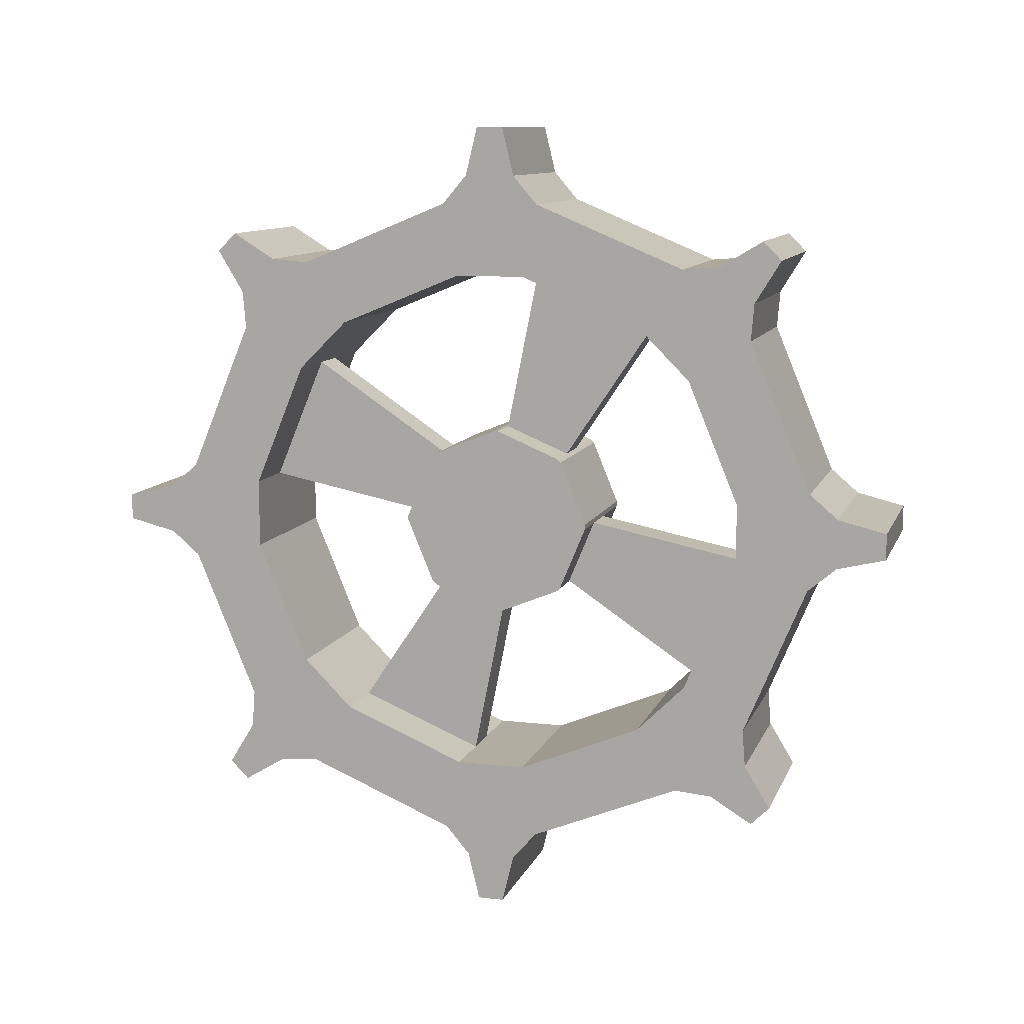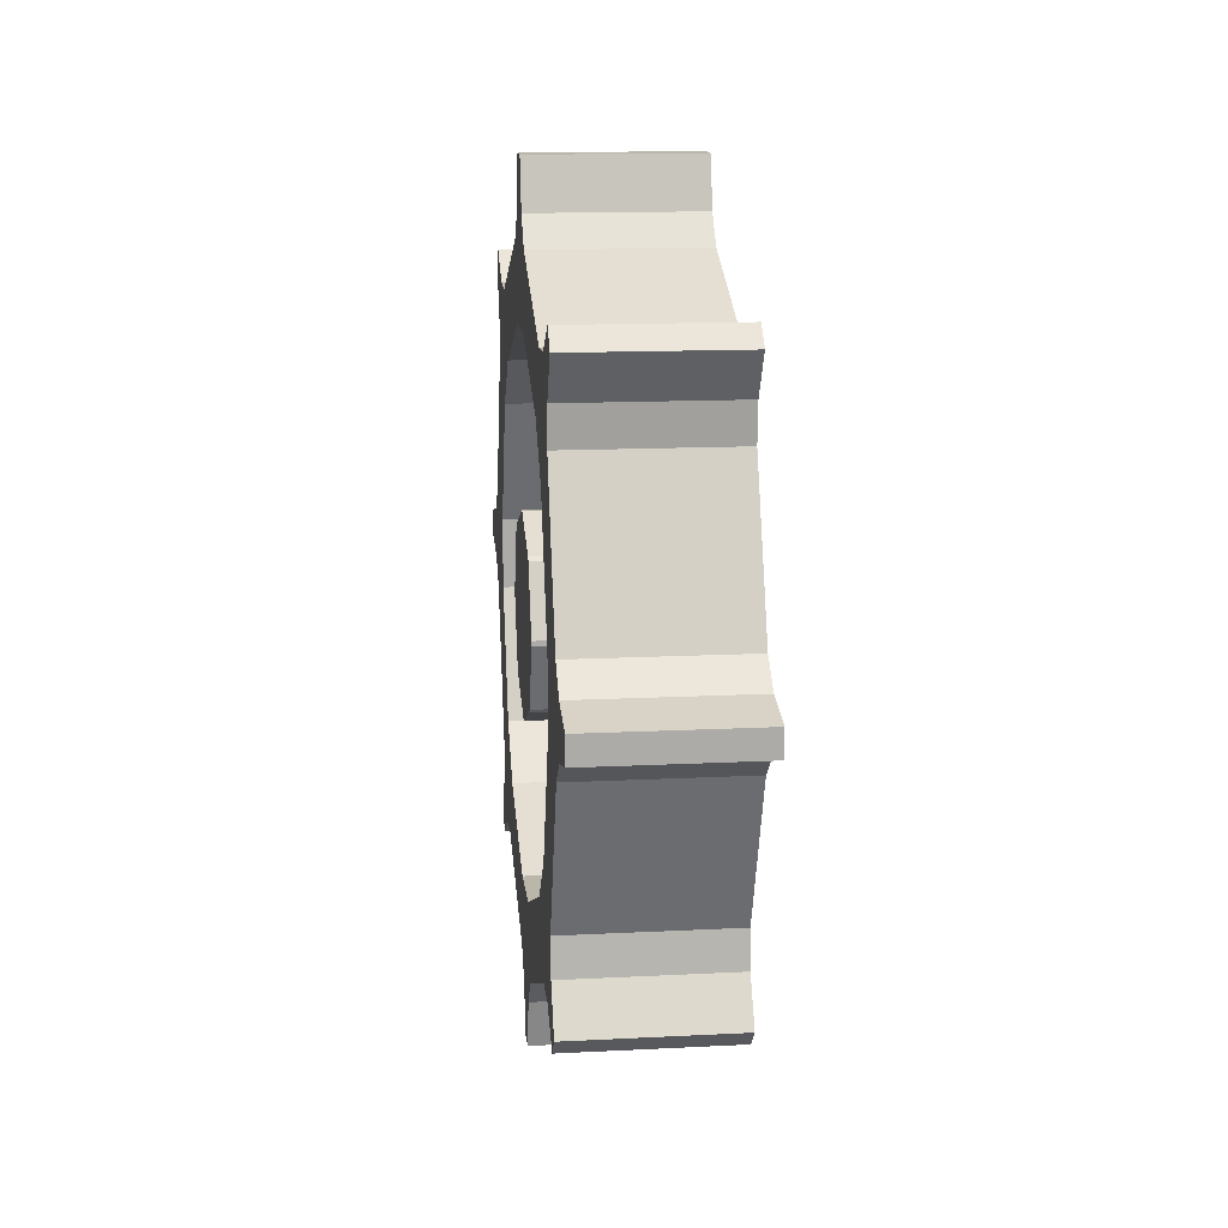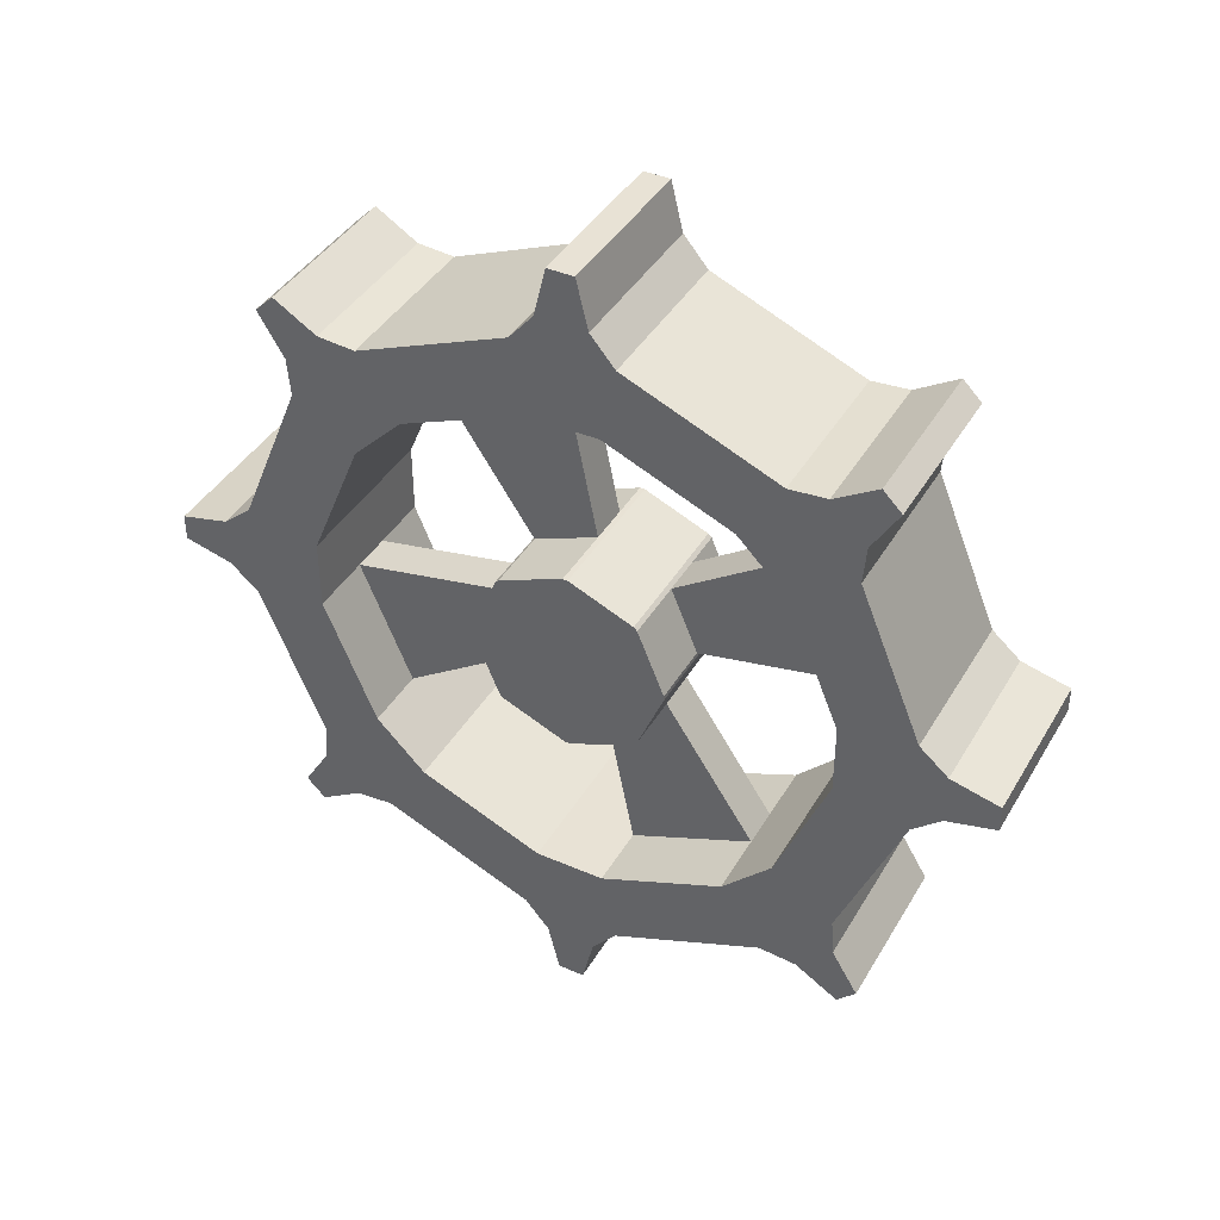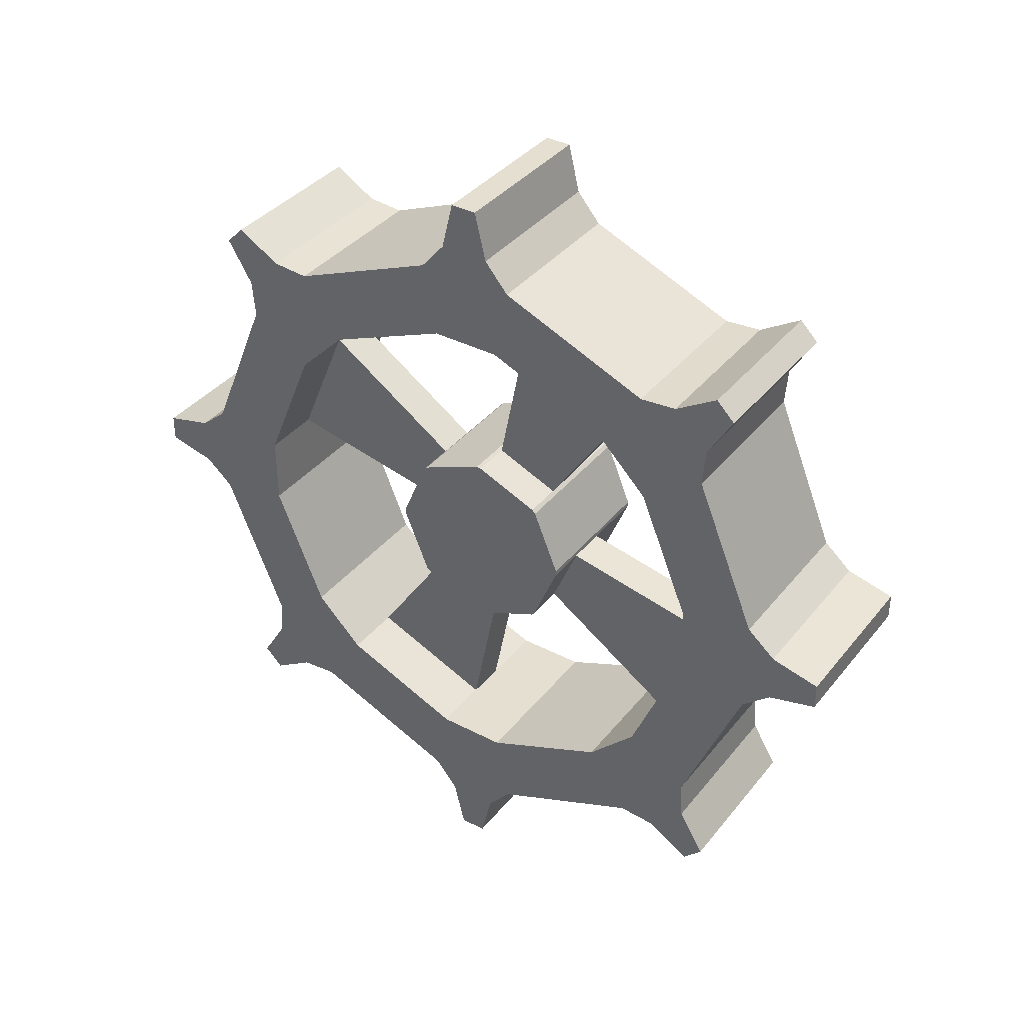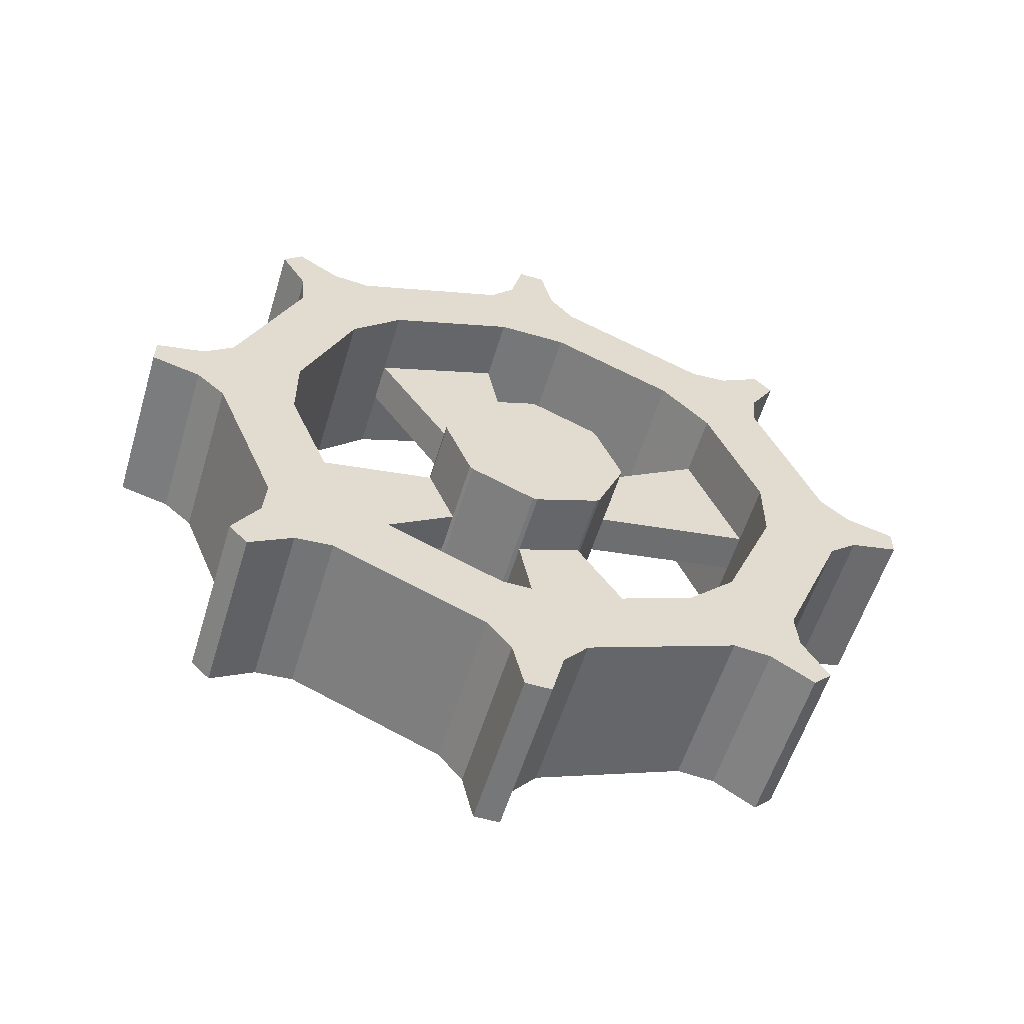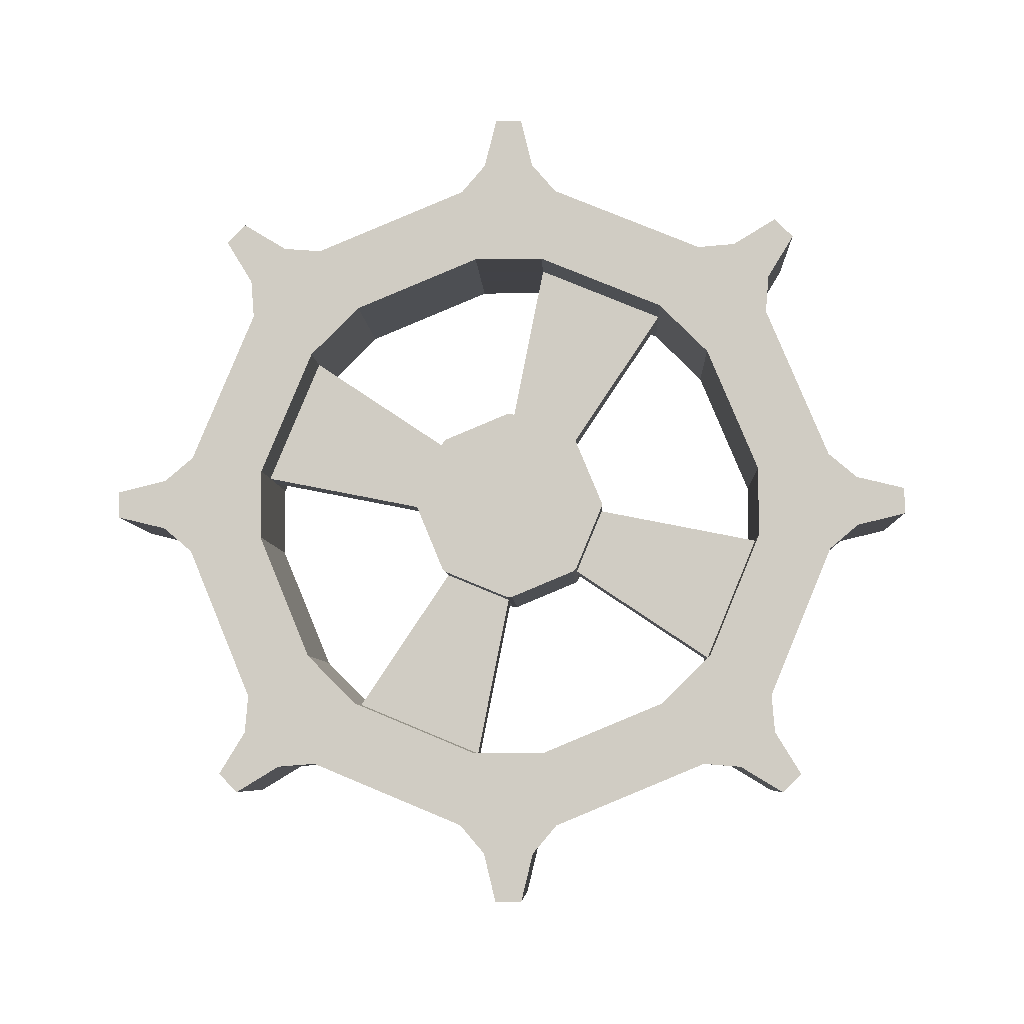
<metadata>
{"format":"obj","ext":"obj","renderer":"f3d","projection":"perspective","resolution":1024,"background":"white","views":[{"elev":10.5,"azim":106.1,"up":"+Y"},{"elev":14.1,"azim":-6.4,"up":"+Y"},{"elev":40.8,"azim":-62.0,"up":"+Y"},{"elev":37.3,"azim":123.8,"up":"+Z"},{"elev":-57.1,"azim":-106.9,"up":"+Z"},{"elev":-6.7,"azim":92.6,"up":"+Y"}]}
</metadata>
<code>
o WheelCentered
v -0.1525 -0.6113 -0.08755
v -0.1525 -0.6113 0.09723
v -0.1525 -0.08071 0.6278
v -0.1525 0.1041 0.6278
v -0.1525 0.3869 0.5107
v -0.1525 0.5175 0.38
v 0.1561 0.4015 0.3025
v 0.1561 0.3093 0.3946
v 0.1561 -0.4744 0.07
v 0.1561 -0.4744 -0.06032
v -0.1525 0.1041 -0.6181
v -0.1525 -0.08071 -0.6181
v -0.1525 -0.3635 -0.501
v -0.1525 -0.4942 -0.3703
v 0.1561 -0.3781 -0.2928
v 0.1561 -0.286 -0.3849
v -0.1525 -0.4942 0.38
v -0.1525 -0.3635 0.5107
v 0.1561 -0.286 0.3946
v 0.1561 -0.3781 0.3025
v -0.1525 0.6347 0.09723
v -0.1525 0.6347 -0.08755
v 0.1561 0.4978 -0.06032
v 0.1561 0.4978 0.07
v -0.1525 0.5175 -0.3703
v -0.1525 0.3869 -0.501
v 0.1561 0.3093 -0.3849
v 0.1561 0.4015 -0.2928
v 0.1561 -0.05348 -0.4812
v 0.1561 0.07683 -0.4812
v 0.1561 0.07683 0.4909
v 0.1561 -0.05348 0.4909
v 0.1561 0.4569 0.5163
v 0.1561 0.5232 0.4501
v -0.1525 0.5232 0.4501
v -0.1525 0.4569 0.5163
v 0.1561 -0.4336 -0.5067
v 0.1561 -0.4998 -0.4404
v -0.1525 -0.4998 -0.4404
v -0.1525 -0.4336 -0.5067
v 0.1561 -0.4998 0.4501
v 0.1561 -0.4336 0.5163
v -0.1525 -0.4336 0.5163
v -0.1525 -0.4998 0.4501
v 0.1561 0.6882 0.05169
v 0.1561 0.6882 -0.04201
v -0.1525 0.6882 -0.04201
v -0.1525 0.6882 0.05169
v 0.1561 0.5232 -0.4404
v 0.1561 0.4569 -0.5067
v -0.1525 0.4569 -0.5067
v -0.1525 0.5232 -0.4404
v 0.1561 0.05853 -0.6717
v 0.1561 -0.03517 -0.6717
v -0.1525 -0.03517 -0.6717
v -0.1525 0.05853 -0.6717
v 0.1561 -0.6648 -0.04201
v 0.1561 -0.6648 0.05169
v -0.1525 -0.6648 0.05169
v -0.1525 -0.6648 -0.04201
v 0.1561 -0.03517 0.6813
v 0.1561 0.05853 0.6813
v -0.1525 0.05853 0.6813
v -0.1525 -0.03517 0.6813
v 0.1561 0.537 0.565
v 0.1561 0.5718 0.5301
v -0.1525 0.5718 0.5301
v -0.1525 0.537 0.565
v 0.1561 -0.5136 -0.5553
v 0.1561 -0.5485 -0.5205
v -0.1525 -0.5485 -0.5205
v -0.1525 -0.5136 -0.5553
v 0.1561 -0.5485 0.5301
v 0.1561 -0.5136 0.565
v -0.1525 -0.5136 0.565
v -0.1525 -0.5485 0.5301
v 0.1561 0.7792 0.02949
v 0.1561 0.7792 -0.01982
v -0.1525 0.7792 -0.01982
v -0.1525 0.7792 0.02949
v 0.1561 0.5718 -0.5205
v 0.1561 0.537 -0.5553
v -0.1525 0.537 -0.5553
v -0.1525 0.5718 -0.5205
v 0.1561 0.03633 -0.7627
v 0.1561 -0.01298 -0.7627
v -0.1525 -0.01298 -0.7627
v -0.1525 0.03633 -0.7627
v 0.1561 -0.7559 -0.01982
v 0.1561 -0.7559 0.02949
v -0.1525 -0.7559 0.02949
v -0.1525 -0.7559 -0.01982
v 0.1561 -0.01298 0.7724
v 0.1561 0.03633 0.7724
v -0.1525 0.03633 0.7724
v -0.1525 -0.01298 0.7724
v 0.1561 0.3869 0.5107
v 0.1561 0.5175 0.38
v 0.1561 -0.3635 -0.501
v 0.1561 -0.4942 -0.3703
v 0.1561 -0.4942 0.38
v 0.1561 -0.3635 0.5107
v 0.1561 0.6347 0.09723
v 0.1561 0.6347 -0.08755
v 0.1561 0.5175 -0.3703
v 0.1561 0.3869 -0.501
v 0.1561 0.1041 -0.6181
v 0.1561 -0.08071 -0.6181
v 0.1561 -0.6113 -0.08755
v 0.1561 -0.6113 0.09723
v 0.1561 -0.08071 0.6278
v 0.1561 0.1041 0.6278
v 0.04471 0.1368 0.1364
v 0.04471 0.1432 0.1299
v 0.04471 -0.1134 -0.1267
v 0.04471 -0.1199 -0.1203
v 0.04471 -0.1199 0.1299
v 0.04471 -0.1134 0.1364
v 0.04471 0.1932 0.009409
v 0.04471 0.1932 0.000266
v 0.04471 0.1432 -0.1203
v 0.04471 0.1368 -0.1267
v 0.04471 0.01625 -0.1767
v 0.04471 0.007104 -0.1767
v 0.04471 -0.1698 0.000266
v 0.04471 -0.1698 0.009409
v 0.04471 0.007104 0.1863
v 0.04471 0.01625 0.1863
v 0.04471 0.3093 0.3946
v 0.04471 0.4015 0.3025
v 0.04471 -0.286 -0.3849
v 0.04471 -0.3781 -0.2928
v 0.04471 -0.3781 0.3025
v 0.04471 -0.286 0.3946
v 0.04471 0.4978 0.07
v 0.04471 0.4978 -0.06032
v 0.04471 0.4015 -0.2928
v 0.04471 0.3093 -0.3849
v 0.04471 0.07683 -0.4812
v 0.04471 -0.05348 -0.4812
v 0.04471 -0.4744 -0.06032
v 0.04471 -0.4744 0.07
v 0.04471 -0.05348 0.4909
v 0.04471 0.07683 0.4909
v 0.1184 0.1368 0.1364
v 0.1184 0.1432 0.1299
v 0.1184 -0.1134 -0.1267
v 0.1184 -0.1199 -0.1203
v 0.1184 -0.1199 0.1299
v 0.1184 -0.1134 0.1364
v 0.1184 0.1932 0.009409
v 0.1184 0.1932 0.000266
v 0.1184 0.1432 -0.1203
v 0.1184 0.1368 -0.1267
v 0.1184 0.01625 -0.1767
v 0.1184 0.007104 -0.1767
v 0.1184 -0.1698 0.000266
v 0.1184 -0.1698 0.009409
v 0.1184 0.007104 0.1863
v 0.1184 0.01625 0.1863
v -0.03163 0.1368 0.1364
v -0.03163 0.1432 0.1299
v -0.03163 -0.1134 -0.1267
v -0.03163 -0.1199 -0.1203
v -0.03163 -0.1199 0.1299
v -0.03163 -0.1134 0.1364
v -0.03163 0.1931 0.009411
v -0.03163 0.1931 0.000268
v -0.03163 0.1432 -0.1203
v -0.03163 0.1368 -0.1267
v -0.03163 0.01623 -0.1767
v -0.03163 0.007082 -0.1767
v -0.03163 -0.1698 0.000268
v -0.03163 -0.1698 0.009411
v -0.03163 0.007082 0.1863
v -0.03163 0.01623 0.1863
v -0.03163 0.3093 0.3946
v -0.03163 0.4014 0.3025
v -0.03163 -0.286 -0.3849
v -0.03163 -0.3781 -0.2928
v -0.03163 -0.3781 0.3025
v -0.03163 -0.286 0.3946
v -0.03163 0.4977 0.07
v -0.03163 0.4977 -0.06032
v -0.03163 0.4014 -0.2928
v -0.03163 0.3093 -0.3849
v -0.03163 0.07681 -0.4812
v -0.03163 -0.0535 -0.4812
v -0.03163 -0.4744 -0.06032
v -0.03163 -0.4744 0.07
v -0.03163 -0.0535 0.4909
v -0.03163 0.07681 0.4909
v -0.1525 0.1368 0.1364
v -0.1525 0.1433 0.1299
v -0.1525 -0.1134 -0.1267
v -0.1525 -0.1199 -0.1203
v -0.1525 -0.1199 0.1299
v -0.1525 -0.1134 0.1364
v -0.1525 0.1932 0.009408
v -0.1525 0.1932 0.000264
v -0.1525 0.1433 -0.1203
v -0.1525 0.1368 -0.1267
v -0.1525 0.01626 -0.1767
v -0.1525 0.00712 -0.1767
v -0.1525 -0.1698 0.000264
v -0.1525 -0.1698 0.009408
v -0.1525 0.00712 0.1863
v -0.1525 0.01626 0.1863
v -0.1525 0.3093 0.3946
v -0.1525 0.4015 0.3025
v -0.1525 -0.2859 -0.385
v -0.1525 -0.3781 -0.2928
v -0.1525 -0.3781 0.3025
v -0.1525 -0.2859 0.3946
v -0.1525 0.4978 0.06999
v -0.1525 0.4978 -0.06032
v -0.1525 0.4015 -0.2928
v -0.1525 0.3093 -0.385
v -0.1525 0.07685 -0.4812
v -0.1525 -0.05347 -0.4812
v -0.1525 -0.4744 -0.06032
v -0.1525 -0.4744 0.06999
v -0.1525 -0.05347 0.4909
v -0.1525 0.07685 0.4909
f 26 106 107 11
f 2 110 101 17
f 4 112 97 5
f 6 98 103 21
f 18 102 111 3
f 16 29 140 131
f 12 108 99 13
f 22 104 105 25
f 14 100 109 1
f 14 13 40 39
f 25 105 49 52
f 100 14 39 38
f 26 25 52 51
f 3 111 61 64
f 99 100 38 37
f 106 26 51 50
f 4 3 64 63
f 59 60 92 91
f 45 46 78 77
f 58 59 91 90
f 44 41 73 76
f 57 58 90 89
f 43 44 76 75
f 56 53 85 88
f 42 43 75 74
f 107 108 54 53
f 13 99 37 40
f 108 12 55 54
f 101 102 42 41
f 12 11 56 55
f 102 18 43 42
f 11 107 53 56
f 18 17 44 43
f 109 110 58 57
f 17 101 41 44
f 110 2 59 58
f 103 104 46 45
f 2 1 60 59
f 104 22 47 46
f 97 98 34 33
f 1 109 57 60
f 22 21 48 47
f 98 6 35 34
f 111 112 62 61
f 21 103 45 48
f 6 5 36 35
f 112 4 63 62
f 105 106 50 49
f 5 97 33 36
f 66 67 68 65
f 70 71 72 69
f 74 75 76 73
f 78 79 80 77
f 82 83 84 81
f 86 87 88 85
f 90 91 92 89
f 94 95 96 93
f 46 47 79 78
f 33 34 66 65
f 60 57 89 92
f 47 48 80 79
f 34 35 67 66
f 61 62 94 93
f 48 45 77 80
f 35 36 68 67
f 62 63 95 94
f 49 50 82 81
f 36 33 65 68
f 63 64 96 95
f 50 51 83 82
f 37 38 70 69
f 64 61 93 96
f 51 52 84 83
f 38 39 71 70
f 52 49 81 84
f 39 40 72 71
f 53 54 86 85
f 40 37 69 72
f 54 55 87 86
f 41 42 74 73
f 55 56 88 87
f 8 7 98 97
f 16 15 100 99
f 20 19 102 101
f 24 23 104 103
f 28 27 106 105
f 30 29 108 107
f 10 9 110 109
f 32 31 112 111
f 15 10 109 100
f 9 20 101 110
f 31 8 97 112
f 19 32 111 102
f 7 24 103 98
f 29 16 99 108
f 27 30 107 106
f 23 28 105 104
f 122 121 153 154
f 9 10 141 142
f 30 27 138 139
f 31 32 143 144
f 7 8 129 130
f 28 23 136 137
f 10 15 132 141
f 15 16 131 132
f 20 9 142 133
f 19 20 133 134
f 8 31 144 129
f 23 24 135 136
f 32 19 134 143
f 27 28 137 138
f 24 7 130 135
f 29 30 139 140
f 122 123 171 170
f 113 114 162 161
f 140 139 187 188
f 124 172 163 115
f 148 147 156 155 154 153 152 151 146 145 160 159 150 149 158 157
f 119 114 146 151
f 124 123 155 156
f 115 124 156 147
f 126 125 157 158
f 123 122 154 155
f 128 127 159 160
f 114 113 145 146
f 121 120 152 153
f 125 116 148 157
f 116 115 147 148
f 117 126 158 149
f 118 117 149 150
f 113 128 160 145
f 120 119 151 152
f 127 118 150 159
f 191 182 214 223
f 164 173 205 196
f 177 192 224 209
f 142 141 189 190
f 115 116 164 163
f 120 121 169 168
f 144 143 191 192
f 117 118 166 165
f 113 161 177 129
f 141 132 180 189
f 119 120 168 167
f 115 163 179 131
f 133 181 190 142
f 121 122 170 169
f 117 165 181 133
f 129 144 192 177
f 123 124 172 171
f 136 184 168 120
f 143 134 182 191
f 125 126 174 173
f 121 169 185 137
f 135 130 178 183
f 127 128 176 175
f 140 188 172 124
f 131 179 188 140
f 116 125 173 164
f 130 129 177 178
f 142 190 174 126
f 139 138 186 187
f 126 174 165 117
f 132 131 179 180
f 144 192 176 128
f 137 136 184 185
f 128 113 161 176
f 134 133 181 182
f 118 127 175 166
f 136 135 183 184
f 114 119 167 162
f 138 137 185 186
f 192 177 161 176
f 174 190 181 165
f 174 165 197 206
f 183 178 210 215
f 193 194 199 200 201 202 203 204 195 196 205 206 197 198 207 208
f 176 161 193 208
f 179 188 220 211
f 178 177 209 210
f 166 175 207 198
f 187 186 218 219
f 180 179 211 212
f 162 167 199 194
f 185 184 216 217
f 182 181 213 214
f 172 163 195 204
f 161 162 194 193
f 184 183 215 216
f 170 171 203 202
f 163 164 196 195
f 186 185 217 218
f 168 169 201 200
f 165 166 198 197
f 188 187 219 220
f 163 172 188 179
f 167 168 200 199
f 190 189 221 222
f 169 170 202 201
f 192 191 223 224
f 128 113 129 144
f 171 172 204 203
f 189 180 212 221
f 131 140 124 115
f 173 174 206 205
f 181 190 222 213
f 137 136 120 121
f 175 176 208 207
f 209 224 4 5
f 224 223 3 4
f 223 214 18 3
f 214 213 17 18
f 213 222 2 17
f 222 221 1 2
f 221 212 14 1
f 212 211 13 14
f 211 220 12 13
f 220 219 11 12
f 219 218 26 11
f 218 217 25 26
f 217 216 22 25
f 216 215 21 22
f 215 210 6 21
f 210 209 5 6
f 126 117 133 142
f 185 169 168 184

</code>
